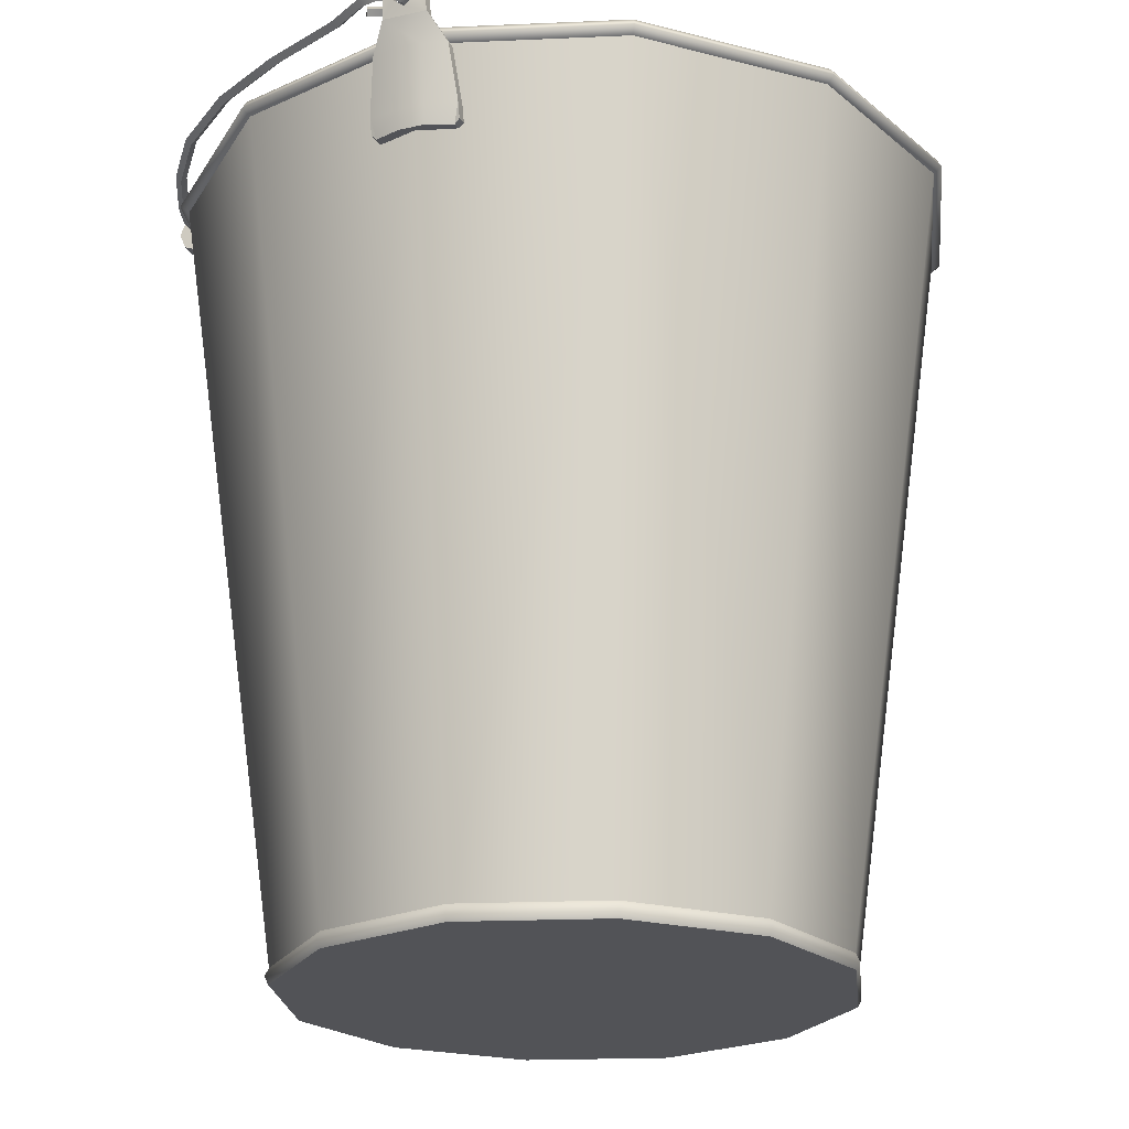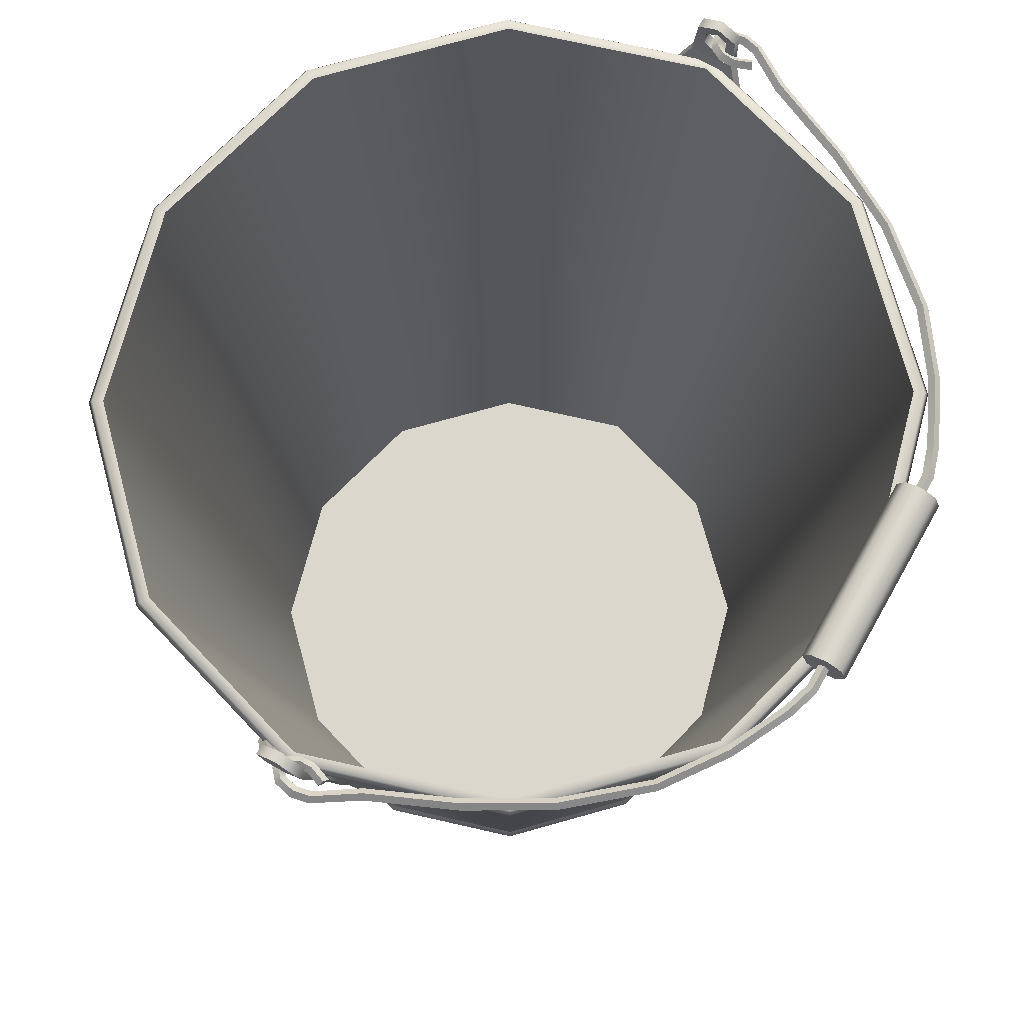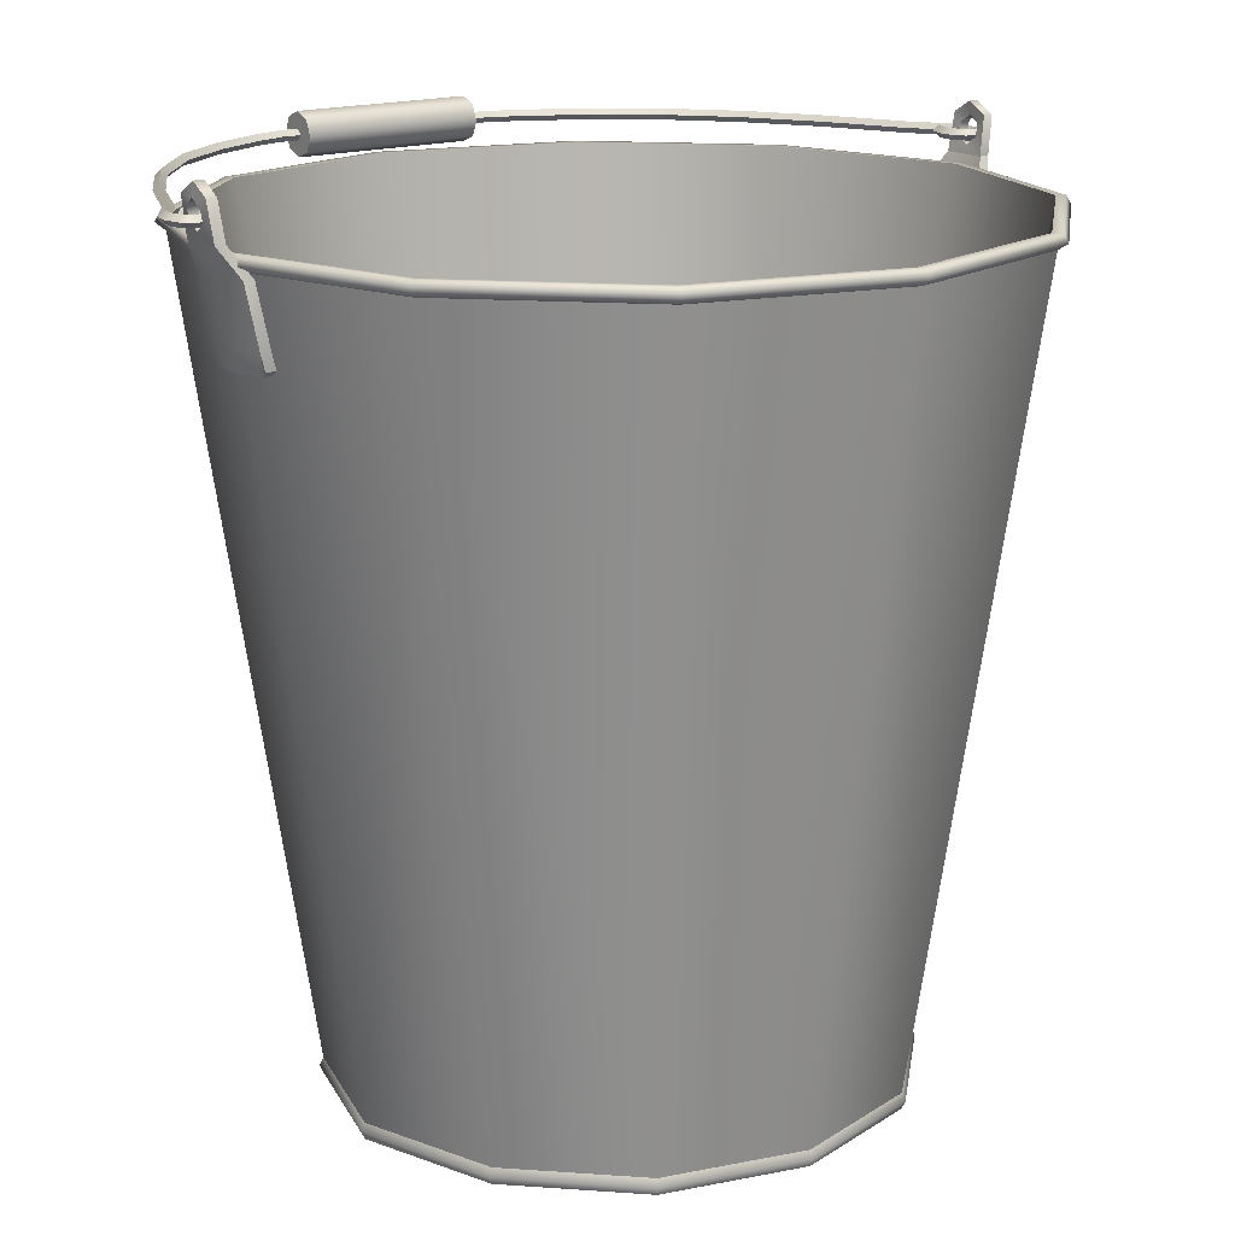
<metadata>
{"format":"obj","ext":"obj","renderer":"f3d","projection":"perspective","resolution":1024,"background":"white","views":[{"elev":-22.3,"azim":171.1,"up":"+Y"},{"elev":73.0,"azim":-0.4,"up":"+Y"},{"elev":16.8,"azim":-156.7,"up":"+Y"}]}
</metadata>
<code>
o bucket_mx_2
v 0.1304 0.004229 0.07527
v 0.1287 0 0.07433
v 0.149 0 -0.000581
v 0.1509 0.00423 -0.000654
v 0.1293 1e-06 -0.07533
v 0.131 0.004231 -0.0764
v 0.07617 2e-06 -0.1319
v 0.07722 0.004231 -0.1337
v 0.000579 1e-06 -0.1497
v 0.000652 0.004231 -0.1517
v -0.07399 0 -0.1293
v -0.0749 0.00423 -0.131
v -0.1287 0 -0.07433
v -0.1304 0.004229 -0.07527
v -0.149 0 0.00058
v -0.1509 0.00423 0.000653
v -0.1293 1e-06 0.07533
v -0.131 0.004231 0.0764
v -0.07617 2e-06 0.1319
v -0.07722 0.004231 0.1337
v -0.000582 1e-06 0.1497
v -0.000655 0.004231 0.1517
v 0.07399 0 0.1293
v 0.07489 0.00423 0.131
v 0.1829 0.4339 0.1056
v 0.1778 0.4339 0.1027
v 0.2117 0.4339 -0.000812
v 0.2061 0.4339 -0.001254
v 0.1838 0.4339 -0.107
v 0.1791 0.4339 -0.1048
v 0.1082 0.4339 -0.1875
v 0.00081 0.4339 -0.2126
v -0.1052 0.4339 -0.1838
v -0.1827 0.4339 -0.1055
v -0.2117 0.4339 0.00081
v -0.2061 0.4339 0.001252
v -0.1838 0.4339 0.107
v -0.1791 0.4339 0.1048
v -0.1082 0.4339 0.1875
v -0.1058 0.4339 0.1832
v -0.000813 0.4339 0.2126
v -0.001255 0.4339 0.2075
v 0.1052 0.4339 0.1838
v 0.1019 0.4339 0.1791
v 0.1263 0.008352 0.07289
v 0.1461 0.008352 -0.000561
v 0.1268 0.008352 -0.07387
v 0.1057 0.4339 -0.1832
v 0.07469 0.008352 -0.1294
v 0.001252 0.4339 -0.2075
v 0.000559 0.008352 -0.1468
v -0.07257 0.008352 -0.1268
v -0.1019 0.4339 -0.1791
v -0.1778 0.4339 -0.1027
v -0.1263 0.008352 -0.0729
v -0.1461 0.008352 0.000559
v -0.1268 0.008352 0.07386
v -0.0747 0.008352 0.1294
v -0.000561 0.008352 0.1468
v 0.07257 0.008352 0.1268
v 0.1287 0.008459 0.0743
v 0.1489 0.008459 -0.000572
v 0.1293 0.008459 -0.07529
v 0.1814 0.4265 -0.1057
v 0.07613 0.008459 -0.1319
v 0.00057 0.008459 -0.1496
v 0.0008 0.4265 -0.21
v -0.1038 0.4265 -0.1814
v -0.07397 0.008459 -0.1293
v -0.1287 0.008459 -0.0743
v -0.1806 0.4265 -0.1043
v -0.1489 0.008459 0.00057
v -0.1293 0.008459 0.07529
v -0.07613 0.008459 0.1319
v -0.000572 0.008459 0.1496
v 0.07397 0.008459 0.1293
v 0.1849 0.4297 0.1068
v 0.1063 0.4297 0.1858
v -0.000822 0.4297 0.215
v -0.1858 0.4297 0.1082
v -0.214 0.4297 0.000819
v 0.000819 0.4297 -0.215
v 0.214 0.4297 -0.000821
v -0.1094 0.4297 0.1895
v -0.1847 0.4297 -0.1066
v -0.1063 0.4297 -0.1858
v 0.1094 0.4297 -0.1895
v 0.1858 0.4297 -0.1082
v 0.1806 0.4265 0.1043
v 0.209 0.4265 -0.000802
v 0.1069 0.4265 -0.1851
v -0.209 0.4265 0.0008
v -0.1814 0.4265 0.1057
v -0.1069 0.4265 0.1851
v -0.000803 0.4265 0.21
v 0.1038 0.4265 0.1814
v -0.08771 0.4476 0.1995
v -0.09444 0.4476 0.1914
v -0.09596 0.4506 0.1939
v -0.09028 0.4506 0.201
v -0.09747 0.4476 0.1965
v -0.09285 0.4476 0.2025
v -0.09747 0.4476 0.1965
v -0.09028 0.4447 0.201
v -0.09285 0.4476 0.2025
v -0.09596 0.4447 0.1939
v -0.1019 0.4506 0.1908
v -0.1011 0.4476 0.1879
v -0.1026 0.4476 0.1938
v -0.1026 0.4476 0.1938
v -0.1019 0.4447 0.1908
v -0.1092 0.4476 0.1877
v -0.1081 0.4506 0.1907
v -0.107 0.4476 0.1937
v -0.107 0.4476 0.1937
v -0.1081 0.4447 0.1907
v -0.1117 0.4506 0.1943
v -0.115 0.4476 0.1934
v -0.1083 0.4476 0.1953
v -0.1117 0.4447 0.1943
v -0.1083 0.4476 0.1953
v -0.1135 0.4476 0.2011
v -0.1108 0.4506 0.1996
v -0.1081 0.4476 0.1981
v -0.1108 0.4447 0.1996
v -0.1081 0.4476 0.1981
v -0.1062 0.4476 0.2079
v -0.1046 0.4506 0.2053
v -0.1029 0.4476 0.2028
v -0.1046 0.4447 0.2053
v -0.1029 0.4476 0.2028
v -0.09701 0.4476 0.211
v -0.09623 0.4506 0.2081
v -0.09545 0.4476 0.2052
v -0.09623 0.4447 0.2081
v -0.09545 0.4476 0.2052
v -0.07106 0.4476 0.2098
v -0.07113 0.4506 0.2068
v -0.0712 0.4476 0.2038
v -0.0712 0.4476 0.2038
v -0.07113 0.4447 0.2068
v -0.02437 0.4476 0.215
v -0.02422 0.4506 0.2121
v -0.02406 0.4476 0.2091
v -0.02422 0.4447 0.2121
v -0.02406 0.4476 0.2091
v 0.02256 0.4476 0.2149
v 0.02229 0.4506 0.212
v 0.02202 0.4476 0.209
v 0.02229 0.4447 0.212
v 0.02202 0.4476 0.209
v 0.06935 0.4506 0.2034
v 0.07028 0.4476 0.2062
v 0.06842 0.4476 0.2005
v 0.06842 0.4476 0.2005
v 0.06935 0.4447 0.2034
v 0.1052 0.4506 0.1869
v 0.1067 0.4476 0.1895
v 0.1037 0.4476 0.1843
v 0.1037 0.4476 0.1843
v 0.1052 0.4447 0.1869
v 0.1359 0.4476 0.1699
v 0.1482 0.4476 0.1589
v 0.1461 0.4506 0.1568
v 0.134 0.4506 0.1677
v 0.1439 0.4476 0.1547
v 0.1321 0.4476 0.1654
v 0.1461 0.4447 0.1568
v 0.134 0.4447 0.1677
v 0.1439 0.4476 0.1547
v 0.1321 0.4476 0.1654
v 0.2055 0.4476 0.04798
v 0.2084 0.4447 0.04877
v 0.118 0.4476 -0.177
v 0.1285 0.4476 -0.1752
v 0.1194 0.4506 -0.1796
v 0.1285 0.4506 -0.1782
v 0.1209 0.4476 -0.1822
v 0.1285 0.4476 -0.1811
v 0.1285 0.4447 -0.1782
v 0.1209 0.4476 -0.1822
v 0.1285 0.4476 -0.1811
v 0.1194 0.4447 -0.1796
v 0.1139 0.4506 -0.1832
v 0.1117 0.4476 -0.1811
v 0.1161 0.4476 -0.1854
v 0.1161 0.4476 -0.1854
v 0.1139 0.4447 -0.1832
v 0.1108 0.4506 -0.1885
v 0.1076 0.4476 -0.1879
v 0.114 0.4476 -0.189
v 0.114 0.4476 -0.189
v 0.1108 0.4447 -0.1885
v 0.1096 0.4476 -0.1956
v 0.1121 0.4506 -0.1932
v 0.1147 0.4476 -0.1908
v 0.1121 0.4447 -0.1932
v 0.1147 0.4476 -0.1908
v 0.1172 0.4476 -0.1985
v 0.1172 0.4506 -0.1954
v 0.1173 0.4476 -0.1923
v 0.1173 0.4476 -0.1923
v 0.1172 0.4447 -0.1954
v 0.1267 0.4476 -0.1954
v 0.1253 0.4506 -0.1927
v 0.1239 0.4476 -0.19
v 0.1239 0.4476 -0.19
v 0.1253 0.4447 -0.1927
v 0.1338 0.4476 -0.1888
v 0.1317 0.4506 -0.1867
v 0.1296 0.4476 -0.1846
v 0.1317 0.4447 -0.1867
v 0.1296 0.4476 -0.1846
v 0.1456 0.4476 -0.1664
v 0.1429 0.4506 -0.165
v 0.1403 0.4476 -0.1635
v 0.1429 0.4447 -0.165
v 0.1403 0.4476 -0.1635
v 0.1737 0.4476 -0.1281
v 0.1712 0.4506 -0.1265
v 0.1687 0.4476 -0.1249
v 0.1712 0.4447 -0.1265
v 0.1687 0.4476 -0.1249
v 0.1973 0.4476 -0.08786
v 0.1946 0.4506 -0.08661
v 0.1919 0.4476 -0.08536
v 0.1946 0.4447 -0.08661
v 0.1919 0.4476 -0.08536
v 0.2104 0.4506 -0.0413
v 0.2133 0.4476 -0.04191
v 0.2075 0.4476 -0.0407
v 0.2075 0.4476 -0.0407
v 0.2104 0.4447 -0.0413
v 0.2144 0.4506 -0.001793
v 0.2174 0.4476 -0.001821
v 0.2114 0.4476 -0.001766
v 0.2114 0.4476 -0.001766
v 0.2144 0.4447 -0.001793
v 0.2084 0.4506 0.04877
v 0.2148 0.4476 0.03329
v 0.2119 0.4506 0.03278
v 0.2113 0.4476 0.04955
v 0.2055 0.4476 0.04798
v 0.209 0.4476 0.03227
v 0.2119 0.4447 0.03278
v 0.209 0.4476 0.03227
v 0.1285 0.4476 -0.1752
v 0.1285 0.4447 -0.1782
v 0.1285 0.4476 -0.1811
v 0.1285 0.4506 -0.1782
v 0.1595 0.4395 0.1501
v 0.1523 0.4595 0.1459
v 0.1421 0.4478 0.14
v 0.1451 0.4395 0.1418
v 0.1625 0.4478 0.1518
v 0.1523 0.436 0.1459
v 0.1451 0.4561 0.1418
v 0.1595 0.4561 0.1501
v 0.213 0.4478 0.06431
v 0.1956 0.4561 0.05427
v 0.1956 0.4395 0.05427
v 0.2028 0.436 0.05843
v 0.21 0.4395 0.06258
v 0.1926 0.4478 0.05255
v 0.2028 0.4595 0.05843
v 0.21 0.4561 0.06258
v -0.1129 0.4578 0.1951
v -0.1177 0.4544 0.1917
v -0.1172 0.4476 0.1907
v -0.1213 0.4386 0.1861
v -0.1008 0.4386 0.1979
v -0.1149 0.4237 0.1847
v -0.1029 0.4237 0.1916
v -0.1024 0.4241 0.1906
v -0.1142 0.4241 0.1838
v -0.1122 0.3918 0.1797
v -0.1124 0.4651 0.1943
v -0.1218 0.4588 0.189
v -0.1235 0.3843 0.1666
v -0.1245 0.4237 0.1752
v -0.0999 0.3918 0.1869
v -0.1032 0.4588 0.1997
v -0.1075 0.4544 0.1976
v -0.1069 0.4476 0.1966
v -0.08292 0.3843 0.1901
v -0.08398 0.3929 0.192
v -0.08489 0.3818 0.1877
v -0.08953 0.424 0.1946
v -0.1246 0.3929 0.1685
v -0.1128 0.3915 0.1806
v -0.1004 0.3915 0.1878
v -0.09937 0.3815 0.1857
v -0.1115 0.3815 0.1787
v -0.1211 0.3815 0.168
v -0.1118 0.4431 0.1932
v -0.1186 0.4386 0.1813
v -0.09807 0.4386 0.1932
v -0.1004 0.4588 0.195
v -0.1048 0.4544 0.1928
v -0.1101 0.3915 0.1759
v -0.09764 0.3915 0.1831
v -0.1087 0.3815 0.1739
v -0.1184 0.3815 0.1633
v -0.1144 0.4476 0.186
v -0.1002 0.4237 0.1869
v -0.1042 0.4476 0.1919
v -0.1121 0.4237 0.18
v -0.09662 0.3815 0.1809
v -0.09965 0.4241 0.1859
v -0.1115 0.4241 0.179
v -0.109 0.4431 0.1884
v -0.1095 0.3918 0.175
v -0.09715 0.3918 0.1821
v -0.08017 0.3843 0.1853
v -0.08123 0.3929 0.1872
v -0.1219 0.3929 0.1637
v -0.1101 0.4578 0.1904
v -0.115 0.4544 0.1869
v -0.1096 0.4651 0.1895
v -0.119 0.4588 0.1843
v -0.1218 0.4237 0.1705
v -0.1207 0.3843 0.1619
v -0.08678 0.424 0.1898
v -0.08214 0.3818 0.183
v 0.1129 0.4578 -0.1951
v 0.1177 0.4544 -0.1917
v 0.1172 0.4476 -0.1907
v 0.1213 0.4386 -0.1861
v 0.1008 0.4386 -0.1979
v 0.1149 0.4237 -0.1847
v 0.1029 0.4237 -0.1916
v 0.1024 0.4241 -0.1906
v 0.1142 0.4241 -0.1838
v 0.1122 0.3918 -0.1797
v 0.1124 0.4651 -0.1943
v 0.1218 0.4588 -0.189
v 0.1235 0.3843 -0.1666
v 0.1245 0.4237 -0.1752
v 0.0999 0.3918 -0.1869
v 0.1032 0.4588 -0.1997
v 0.1075 0.4544 -0.1976
v 0.1069 0.4476 -0.1966
v 0.08292 0.3843 -0.1901
v 0.08398 0.3929 -0.192
v 0.08489 0.3818 -0.1877
v 0.08953 0.424 -0.1946
v 0.1246 0.3929 -0.1685
v 0.1128 0.3915 -0.1806
v 0.1004 0.3915 -0.1878
v 0.09937 0.3815 -0.1857
v 0.1115 0.3815 -0.1787
v 0.1211 0.3815 -0.168
v 0.1118 0.4431 -0.1932
v 0.1186 0.4386 -0.1813
v 0.09807 0.4386 -0.1932
v 0.1004 0.4588 -0.195
v 0.1048 0.4544 -0.1928
v 0.1101 0.3915 -0.1759
v 0.09764 0.3915 -0.1831
v 0.1087 0.3815 -0.1739
v 0.1184 0.3815 -0.1633
v 0.1144 0.4476 -0.186
v 0.1002 0.4237 -0.1869
v 0.1042 0.4476 -0.1919
v 0.1121 0.4237 -0.18
v 0.09662 0.3815 -0.1809
v 0.09965 0.4241 -0.1859
v 0.1115 0.4241 -0.179
v 0.109 0.4431 -0.1884
v 0.1095 0.3918 -0.175
v 0.09715 0.3918 -0.1821
v 0.08017 0.3843 -0.1853
v 0.08123 0.3929 -0.1872
v 0.1219 0.3929 -0.1637
v 0.1101 0.4578 -0.1904
v 0.115 0.4544 -0.1869
v 0.1096 0.4651 -0.1895
v 0.119 0.4588 -0.1843
v 0.1218 0.4237 -0.1705
v 0.1207 0.3843 -0.1619
v 0.08678 0.424 -0.1898
v 0.08214 0.3818 -0.183
f 10 12 69 66
f 24 23 2 1
f 1 4 62 61
f 22 24 76 75
f 18 20 74 73
f 20 22 75 74
f 67 66 69 68
f 4 6 63 62
f 12 14 70 69
f 8 10 66 65
f 6 8 65 63
f 55 52 53 54
f 38 36 35 37
f 46 47 49 51 52 55 56 57 58 59 60 45
f 43 78 77 25
f 209 212 208 204
f 14 13 15 16
f 49 47 30 48
f 74 94 93 73
f 58 57 38 40
f 64 90 62 63
f 44 42 41 43
f 60 44 26 45
f 128 127 132 133
f 54 34 35 36
f 56 36 38 57
f 137 132 135 141
f 217 218 213 212
f 56 55 54 36
f 49 48 50 51
f 31 87 82 32
f 5 7 8 6
f 14 16 72 70
f 50 32 33 53
f 80 93 94 84
f 90 89 61 62
f 89 90 83 77
f 13 14 12 11
f 26 25 27 28
f 59 58 40 42
f 67 68 86 82
f 79 95 96 78
f 34 85 81 35
f 81 92 93 80
f 67 82 87 91
f 86 33 32 82
f 84 94 95 79
f 39 84 79 41
f 91 87 88 64
f 24 1 61 76
f 35 81 80 37
f 88 29 27 83
f 83 27 25 77
f 3 5 6 4
f 37 80 84 39
f 67 91 65 66
f 16 15 17 18
f 96 95 75 76
f 68 71 85 86
f 93 92 72 73
f 85 71 92 81
f 17 19 20 18
f 76 61 89 96
f 21 23 24 22
f 89 77 78 96
f 90 64 88 83
f 2 23 21 19 17 15 13 11 9 7 5 3
f 174 185 188 183
f 52 51 50 53
f 19 21 22 20
f 45 26 28 46
f 18 73 72 16
f 47 46 28 30
f 28 27 29 30
f 38 37 39 40
f 53 33 34 54
f 44 43 25 26
f 60 59 42 44
f 48 31 32 50
f 29 88 87 31
f 68 69 70 71
f 72 92 71 70
f 75 95 94 74
f 8 7 9 10
f 91 64 63 65
f 78 43 41 79
f 9 11 12 10
f 30 29 31 48
f 138 139 134 133
f 238 237 232 233
f 142 145 150 147
f 108 111 116 112
f 106 98 97 104
f 123 124 119 117
f 123 122 127 128
f 155 156 150 151
f 199 194 195 200
f 103 106 104 105
f 122 123 117 118
f 195 196 201 200
f 169 162 158 161
f 219 224 227 222
f 169 168 163 162
f 112 116 120 118
f 115 121 120 116
f 180 183 181 182
f 101 102 100 99
f 99 100 97 98
f 110 111 106 103
f 109 101 99 107
f 98 108 107 99
f 189 190 185 184
f 111 110 115 116
f 192 187 188 193
f 113 107 108 112
f 190 189 195 194
f 195 189 191 196
f 114 113 117 119
f 112 118 117 113
f 120 125 122 118
f 121 126 125 120
f 125 130 127 122
f 208 203 199 204
f 124 123 128 129
f 126 131 130 125
f 130 135 132 127
f 129 128 133 134
f 131 136 135 130
f 215 210 211 216
f 214 209 210 215
f 145 142 137 141
f 228 227 233 232
f 222 227 228 223
f 150 145 146 151
f 156 153 147 150
f 143 144 139 138
f 165 157 158 162
f 167 159 157 165
f 137 138 133 132
f 161 156 155 160
f 154 149 148 152
f 171 169 161 160
f 222 223 218 217
f 142 143 138 137
f 159 154 152 157
f 146 145 141 140
f 238 235 240 245
f 152 148 147 153
f 166 167 165 164
f 171 170 168 169
f 173 245 240 242
f 164 165 162 163
f 244 241 234 236
f 148 149 144 143
f 158 153 156 161
f 225 224 219 220
f 235 230 229 234
f 202 203 208 207
f 177 179 178 176
f 175 177 176 174
f 183 188 187 181
f 98 106 111 108
f 186 184 176 178
f 184 185 174 176
f 193 188 185 190
f 191 189 184 186
f 114 109 107 113
f 190 194 197 193
f 197 198 192 193
f 199 203 197 194
f 197 203 202 198
f 239 164 163 242
f 175 174 183 180
f 201 206 205 200
f 200 205 204 199
f 210 205 206 211
f 212 213 207 208
f 209 204 205 210
f 141 135 136 140
f 214 217 212 209
f 153 158 157 152
f 220 215 216 221
f 231 229 225 226
f 214 219 222 217
f 229 230 224 225
f 234 229 231 236
f 246 237 238 245
f 224 230 233 227
f 219 214 215 220
f 241 240 235 234
f 142 147 148 143
f 172 246 245 173
f 243 239 241 244
f 239 242 240 241
f 97 100 102 105 104
f 233 230 235 238
f 242 163 168 173
f 168 170 172 173
f 243 166 164 239
f 256 254 261 262
f 264 253 257 260
f 265 252 258 266
f 257 252 265 260
f 266 258 255 259
f 261 254 253 264
f 251 263 259 255
f 253 254 256 251 255 258 252 257
f 266 259 263 262 261 264 260 265
f 249 250 247 248
f 263 251 256 262
f 40 39 41 42
f 2 3 4 1
f 33 86 85 34
f 226 225 220 221
f 275 270 280
f 353 327 328 329
f 271 284 295
f 272 270 280
f 271 274 288
f 273 288 271
f 310 321 296
f 307 296 321
f 297 323 309
f 305 323 297
f 306 297 311
f 333 328 338
f 364 355 354 369
f 329 342 353
f 330 328 338
f 329 332 346
f 331 346 329
f 308 292 293 302
f 368 379 354
f 369 354 362
f 365 354 379
f 355 381 367
f 296 304 311 297
f 363 381 355
f 317 318 320 319
f 287 285 286
f 371 366 382 373
f 358 365 379 374
f 330 348 349 331
f 340 335 325 341
f 353 369 362 327
f 342 329 340 341
f 279 294 289
f 348 347 352 351
f 371 373 381 367
f 321 316 312 310
f 313 309 310 312
f 336 328 327 326
f 295 311 304 269
f 312 302 308 313
f 333 334 339 332
f 301 315 323 305
f 331 329 328 330
f 349 350 345 344
f 370 374 361 360
f 354 355 367 368
f 375 376 378 377
f 315 314 324
f 300 307 321 316
f 338 347 348 330
f 364 369 353 342
f 325 335 336 326
f 362 354 378 376
f 361 360 358 374
f 316 303 322
f 281 286 288 274
f 323 288 286 315
f 293 292 291 290
f 284 271 282 283
f 370 360 366 371
f 275 276 281 274
f 316 322 279 289
f 273 271 270 272
f 291 292 287 286
f 276 289 294 293
f 274 271 270 275
f 378 354 328 336
f 375 357 341 325
f 359 366 382 373
f 376 326 327 362
f 378 336 335 377
f 308 324 287 292
f 356 340 329 355
f 298 319 277 282
f 317 299 283 267
f 381 346 344 373
f 343 372 373 344
f 354 379 338 328
f 285 314 315 286
f 337 380 361 352
f 354 365 363 355
f 360 366 350 351
f 366 382 345 350
f 372 343 345 382
f 355 329 346 381
f 267 277 278 268
f 345 343 344
f 313 308 324 315
f 280 289 290 272
f 301 305 307 300
f 356 357 375 377
f 375 325 326 376
f 306 299 298 297
f 337 352 347
f 303 302 300 316
f 359 373 381 363
f 379 374 370 368
f 359 358 360 366
f 304 296 320 318
f 306 311 295 284
f 292 281 276 293
f 371 367 368 370
f 291 286 288 273
f 333 332 329 328
f 312 316 303 302
f 313 315 323 309
f 296 297 309 310
f 278 270 269 268
f 373 372 382
f 339 350 345 344
f 314 285 287 324
f 272 290 291 273
f 298 299 317 319
f 295 269 270 271
f 357 364 342 341
f 374 361 380
f 339 344 346 332
f 280 289 276 275
f 301 300 302 308
f 364 357 356 355
f 356 377 335 340
f 359 363 365 358
f 349 344 346 331
f 296 307 305 297
f 301 308 324 315
f 334 347 352 351
f 379 374 347 338
f 298 282 271 297
f 320 296 270 278
f 318 268 269 304
f 299 306 284 283
f 320 278 277 319
f 296 321 280 270
f 290 289 294 293
f 351 350 349 348
f 317 267 268 318
f 360 351 352 361
f 374 380 337 347
f 321 316 289 280
f 281 292 287 286
f 350 339 334 351
f 302 293 294 303
f 279 322 303 294
f 297 271 288 323
f 338 347 334 333
f 282 277 267 283

</code>
